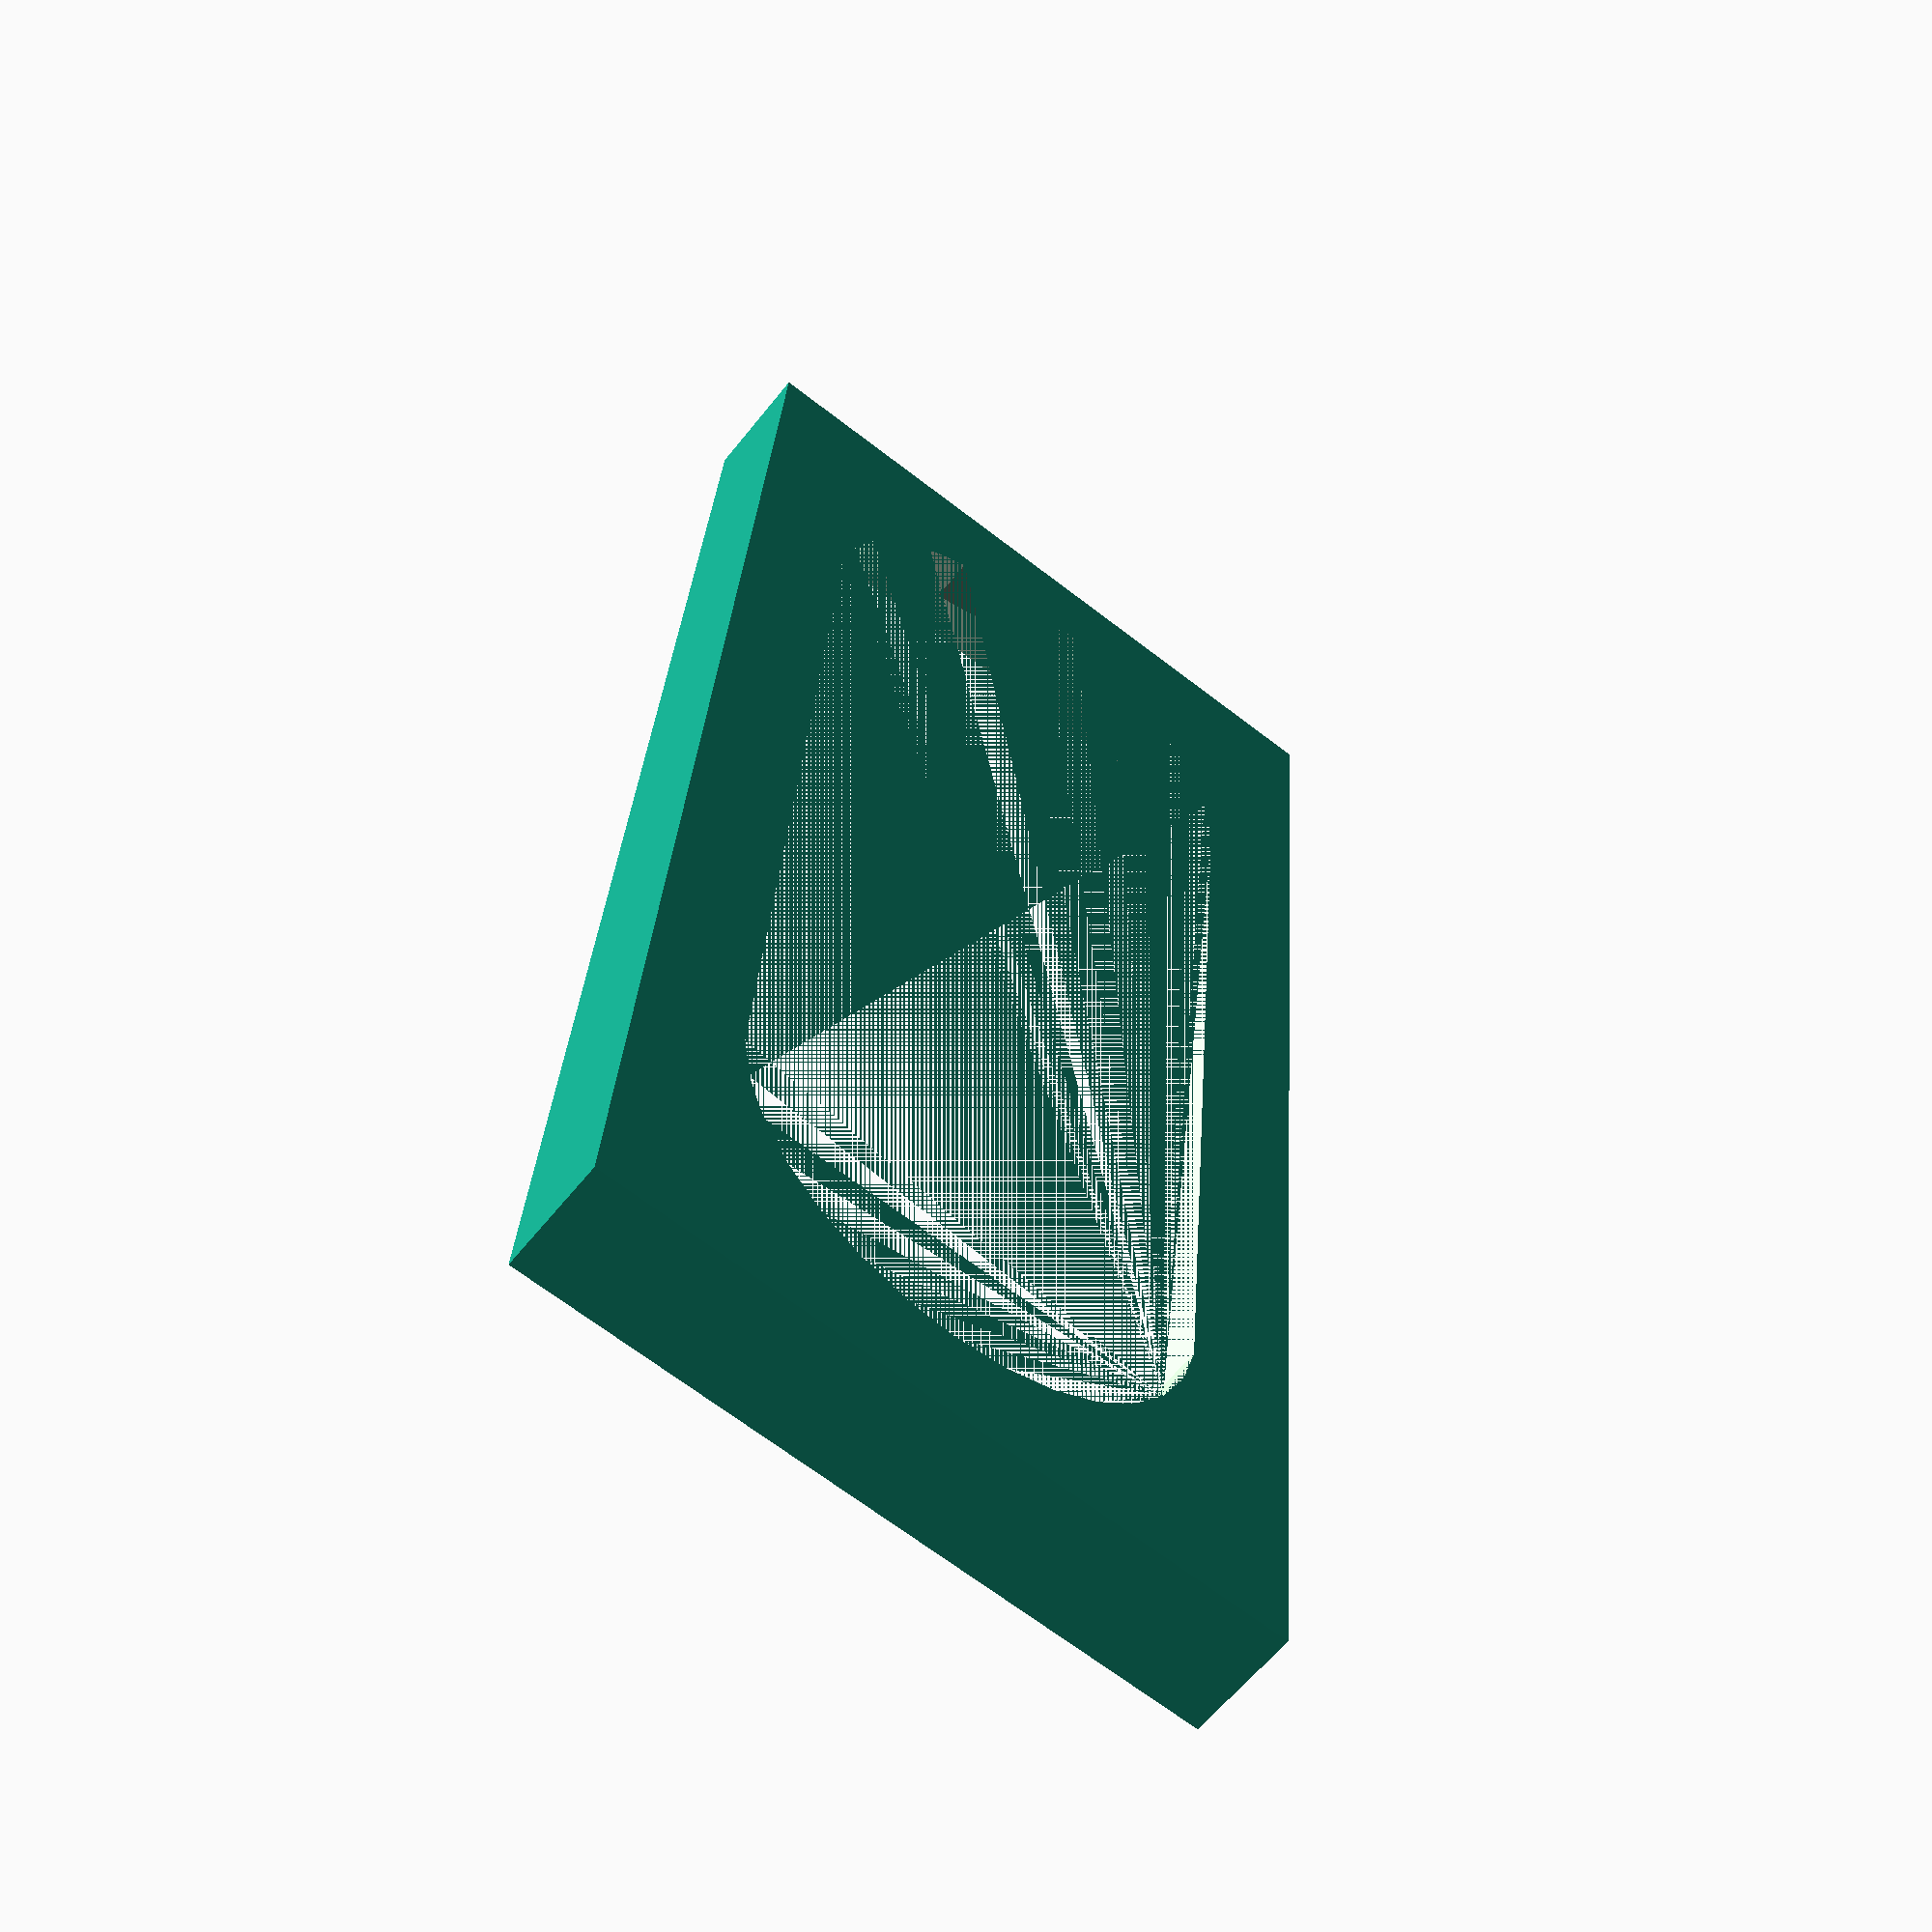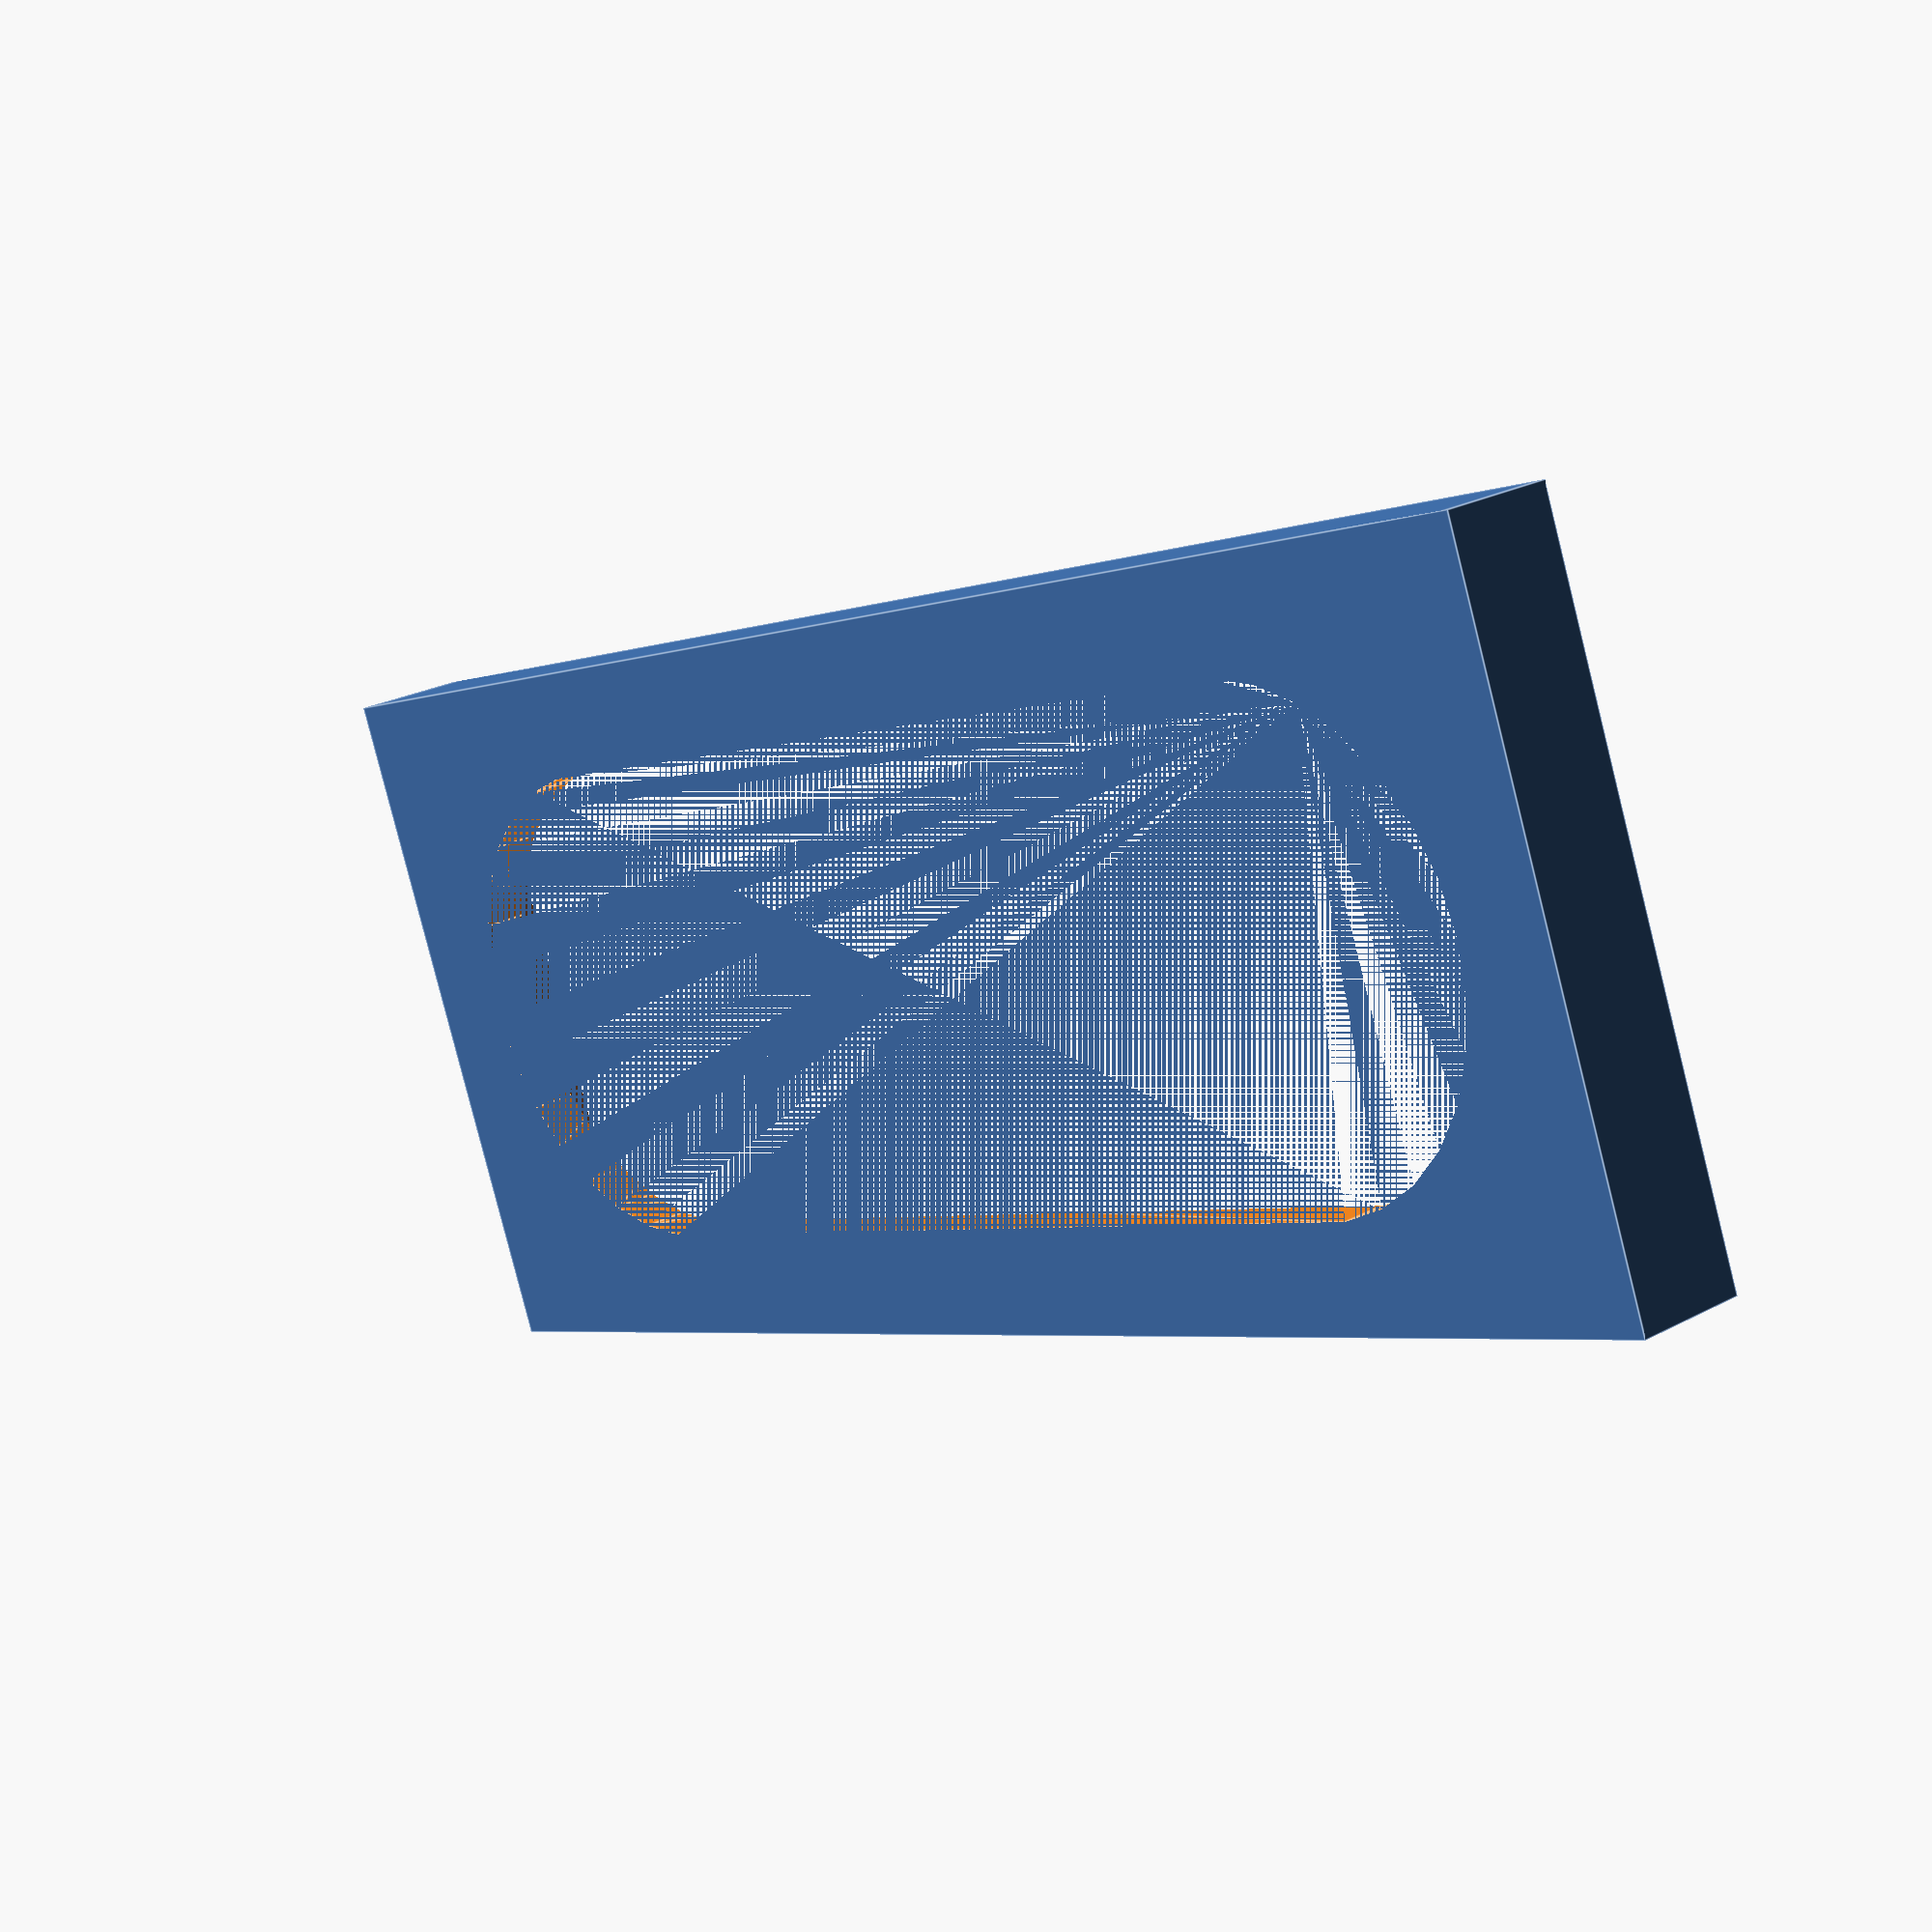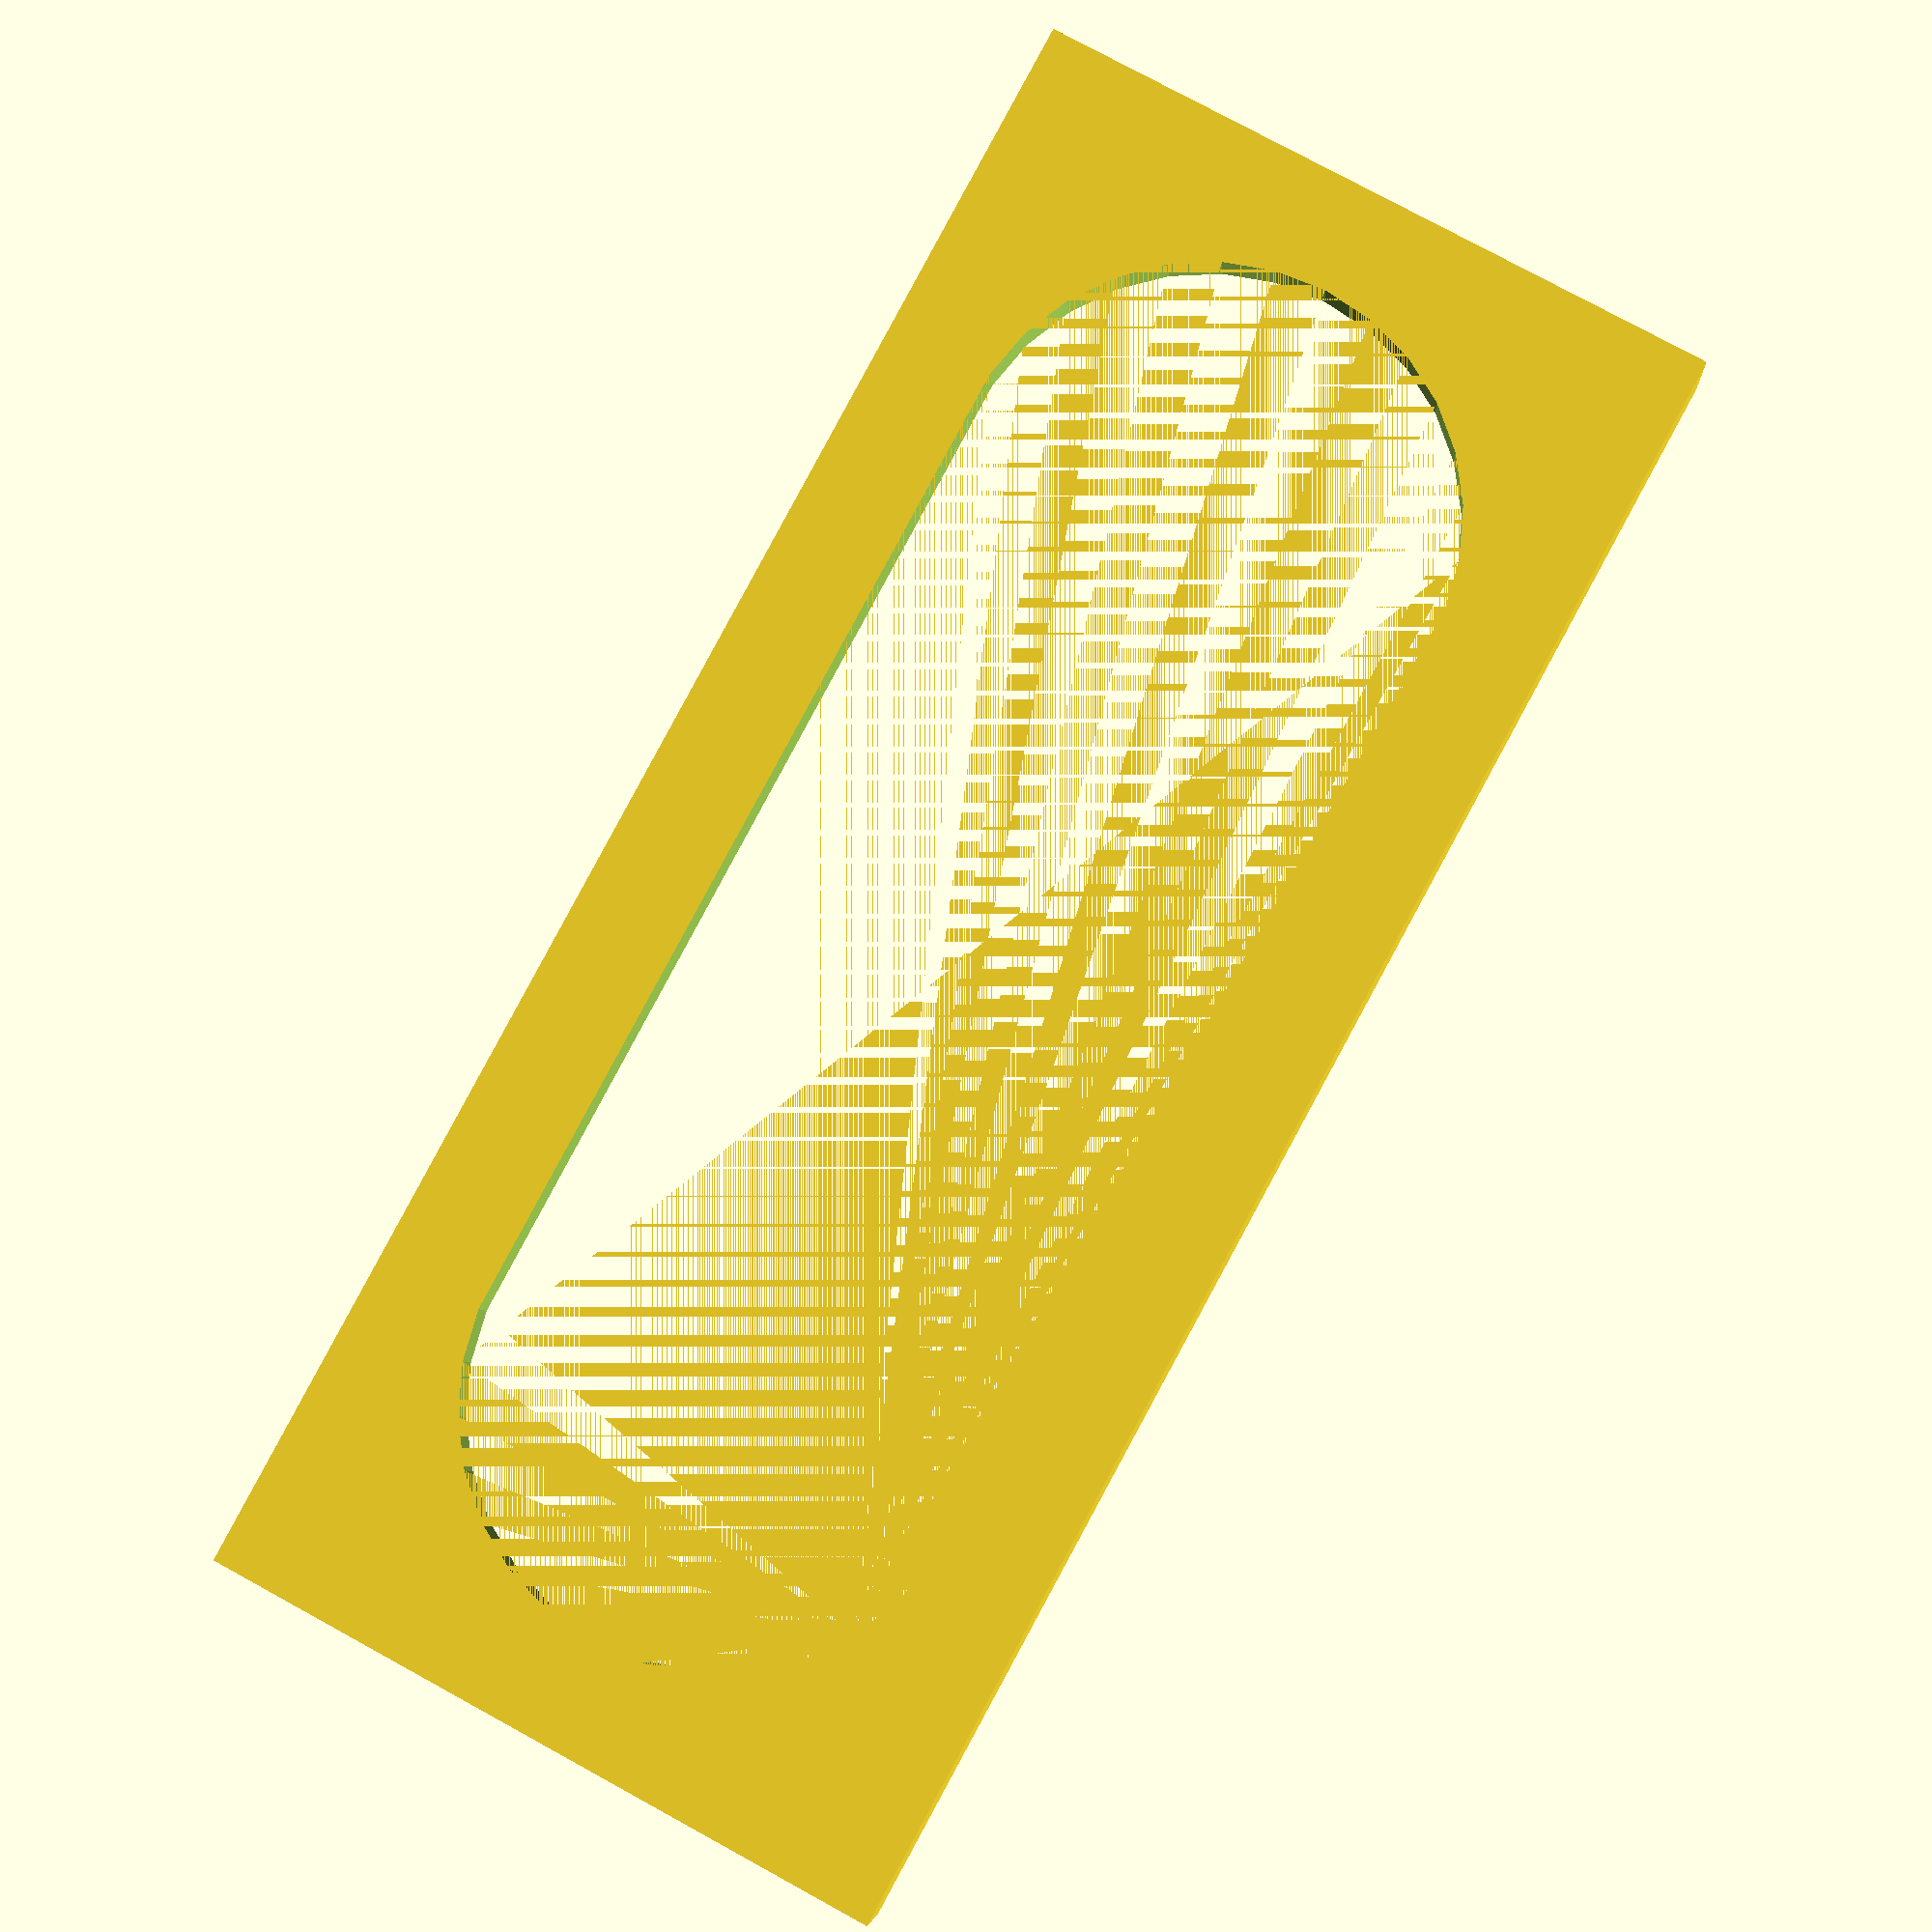
<openscad>
w = 63;
l = 22;
h = 16;
t = 2;

module lid() {
    g = 0.2;
    difference() {
        cube([w+4*t, l+4*t, t+3]);
        translate([t-g, t-g, t]) cube([w+2*t+2*g, l+2*t+2*g, t+3]);
        hull() {
            translate([l/2+2*t, l/2+2*t, 0]) cylinder(d=21, h=5);
            translate([w+4*t-l/2-2*t, l/2+2*t, 0]) cylinder(d=21, h=5);
        }
    }
}

lid();
</openscad>
<views>
elev=239.0 azim=265.7 roll=37.8 proj=p view=wireframe
elev=336.1 azim=201.5 roll=228.1 proj=p view=edges
elev=5.9 azim=61.5 roll=183.8 proj=p view=solid
</views>
